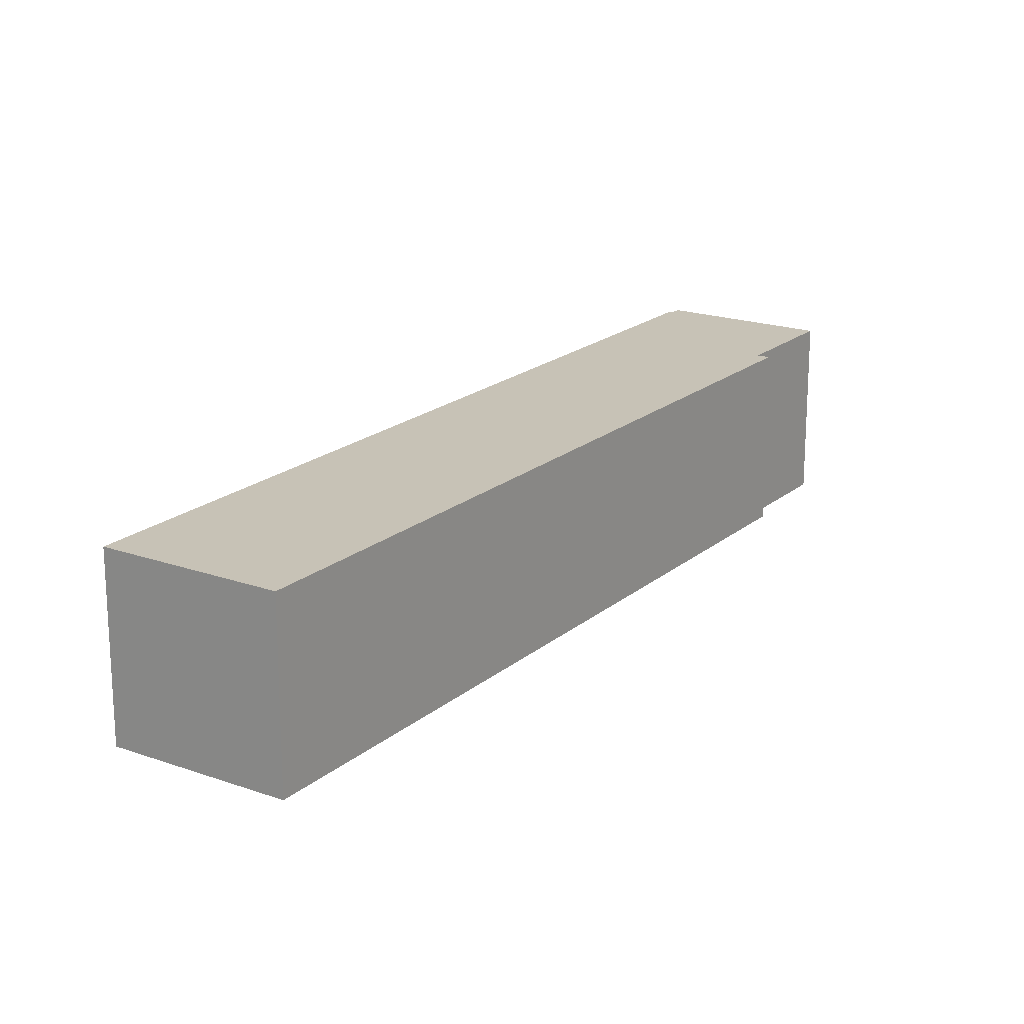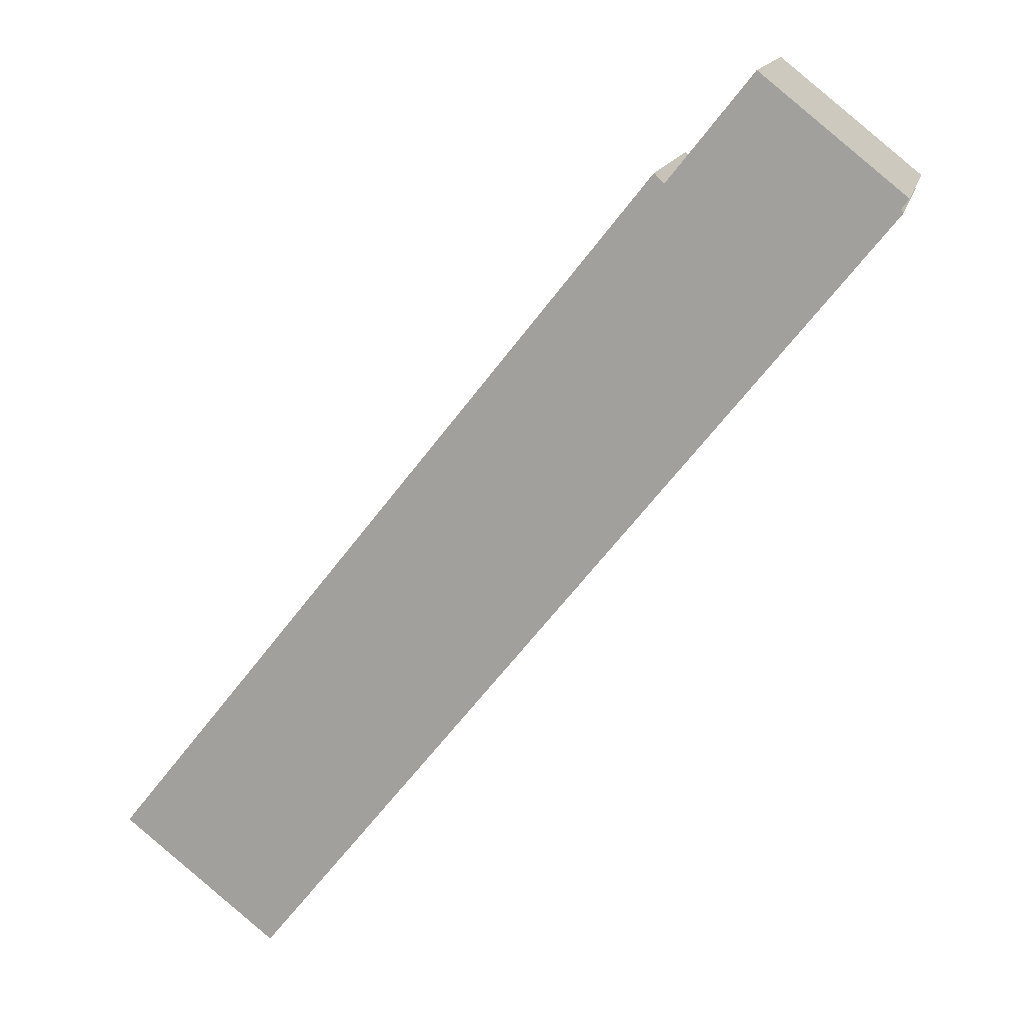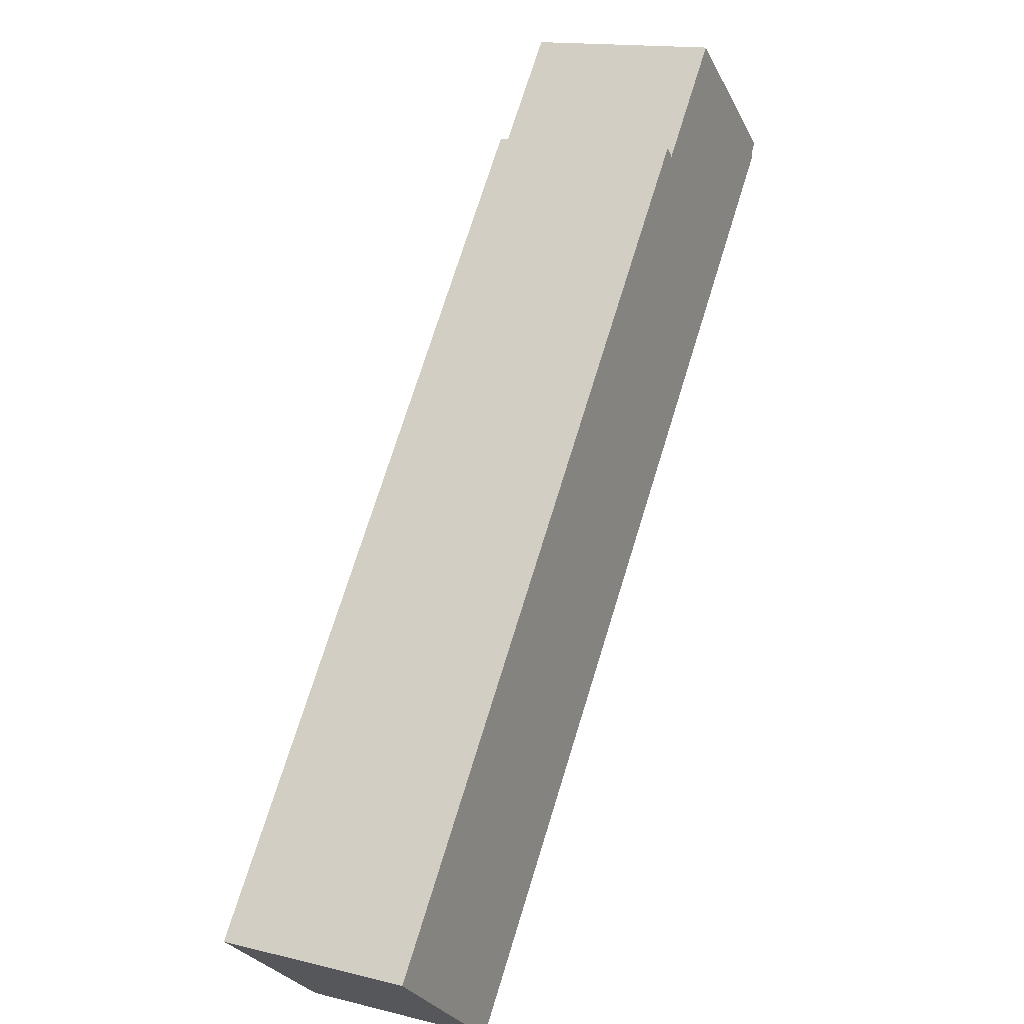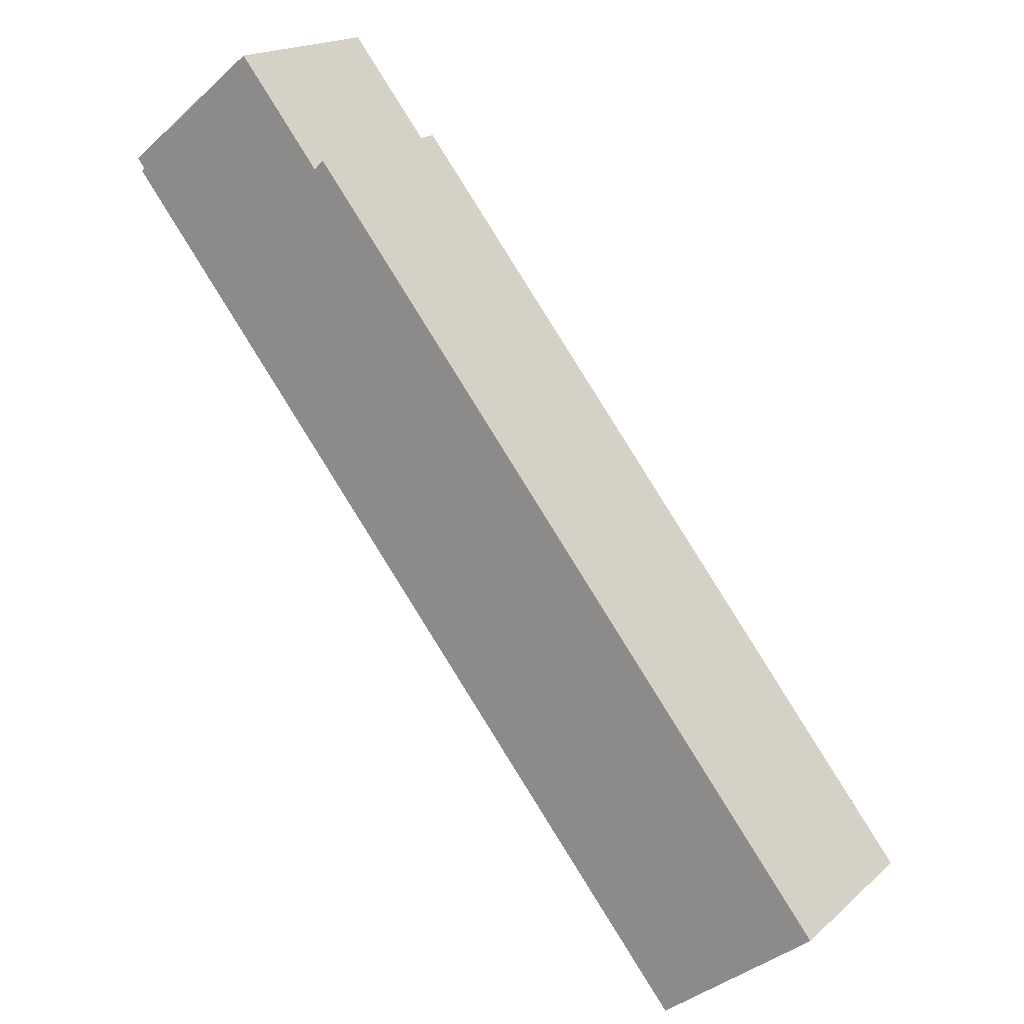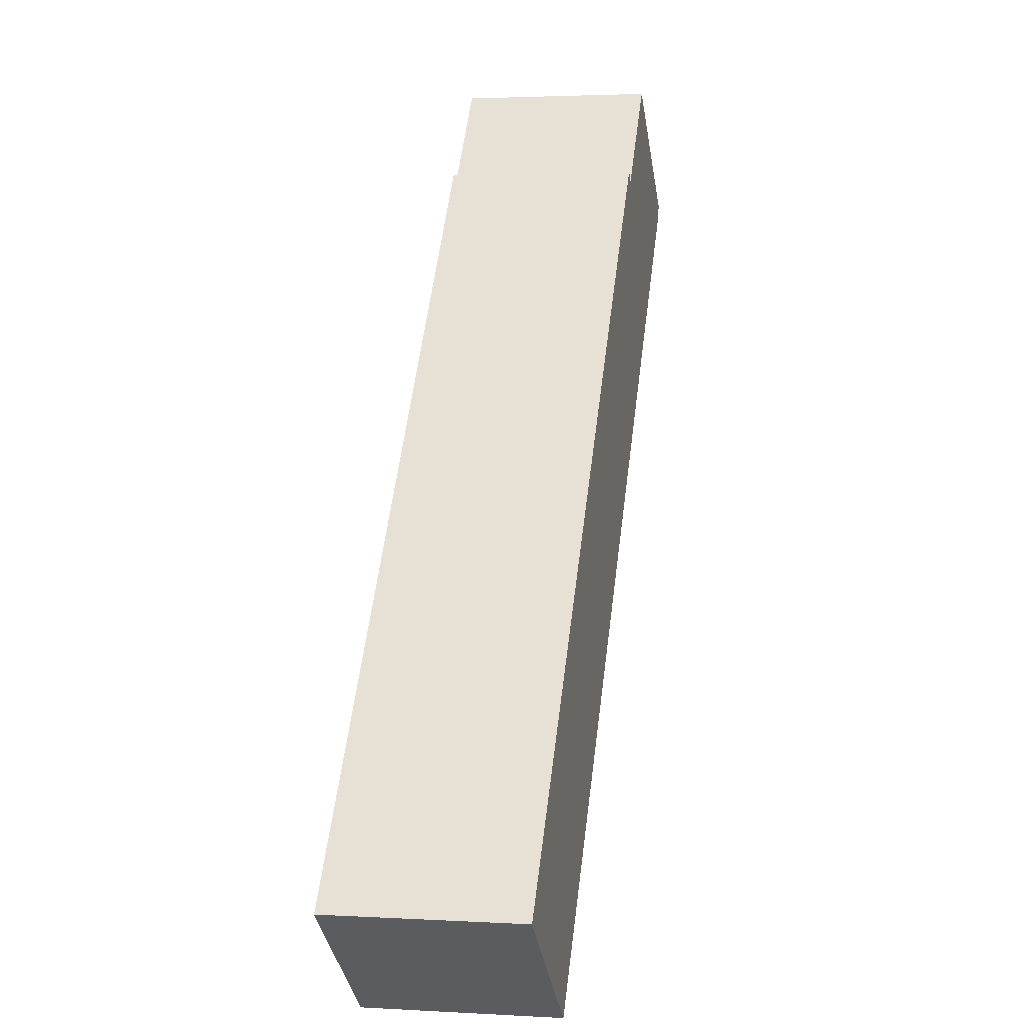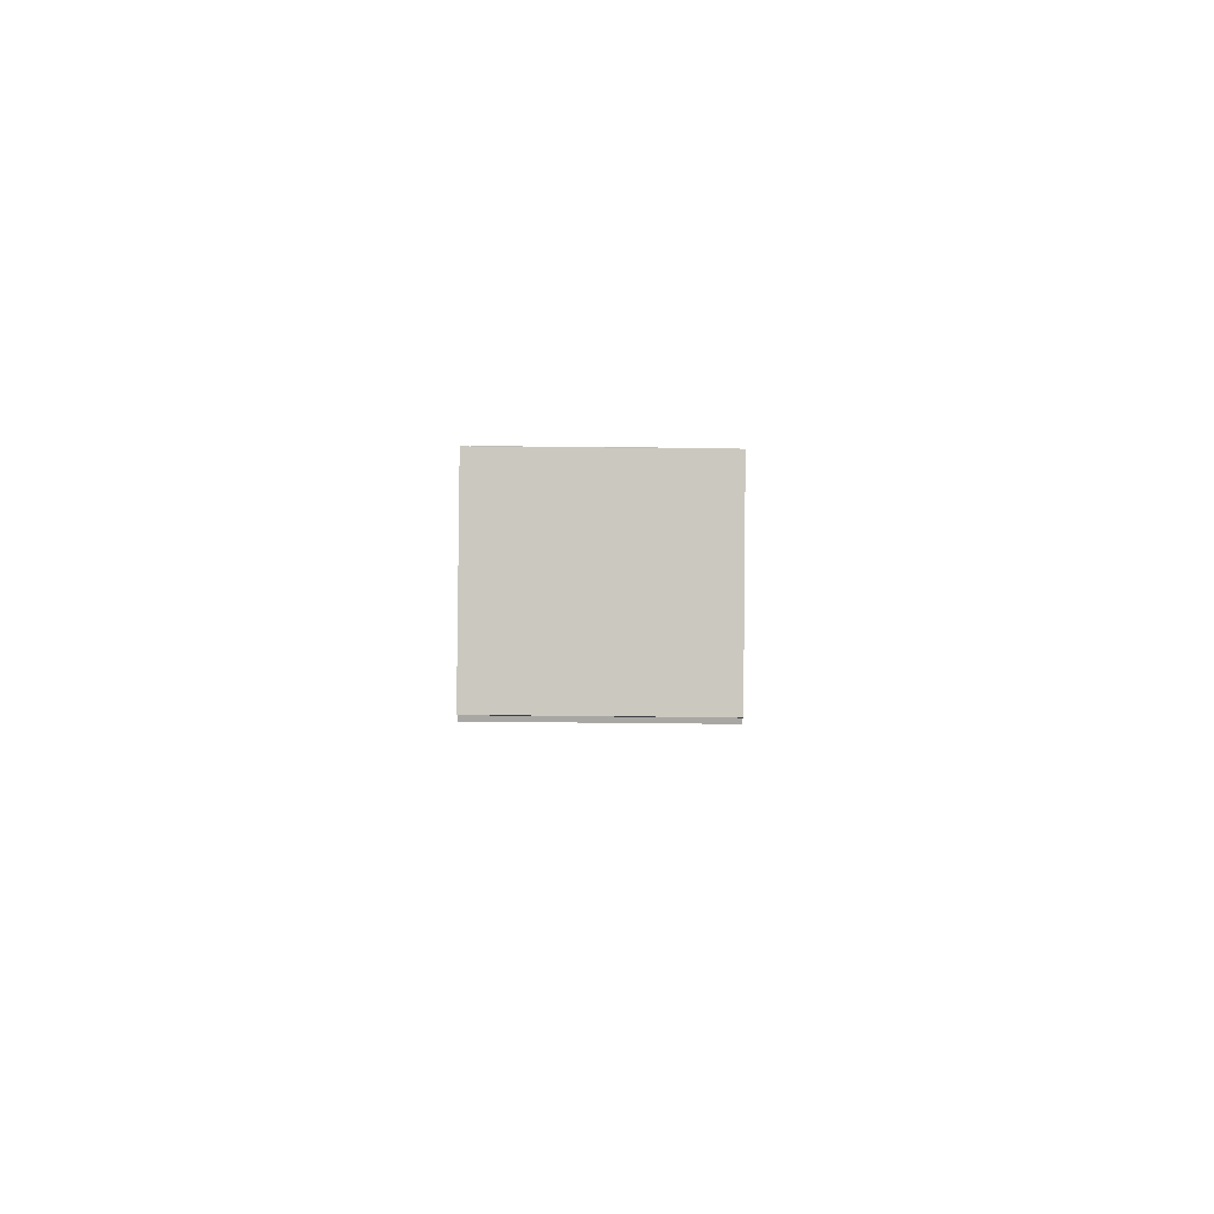
<metadata>
{"format":"obj","ext":"obj","renderer":"f3d","projection":"perspective","resolution":1024,"background":"white","views":[{"elev":19.3,"azim":-107.9,"up":"+Y"},{"elev":14.8,"azim":12.9,"up":"+Z"},{"elev":15.1,"azim":-62.1,"up":"+Z"},{"elev":17.8,"azim":-148.2,"up":"+Z"},{"elev":2.6,"azim":-78.6,"up":"+Z"},{"elev":49.2,"azim":90.7,"up":"+Z"}]}
</metadata>
<code>
v  21.85 7.68 27.57
v  22.24 7.68 27.18
v  19.39 7.68 24.46
v  0 7.68 4.703e-16
v  31.01 7.68 26.35
v  6.069 7.68 -4.81
v  5.744 7.68 7.246
v  25.55 7.68 31.36
v  30.91 7.68 26.49
v  31.2 7.68 26.88
v  21.85 -1.688e-15 27.57
v  22.24 -1.664e-15 27.18
v  25.55 -1.92e-15 31.36
v  31.2 -1.646e-15 26.88
v  30.91 -1.622e-15 26.49
v  31.01 -1.613e-15 26.35
v  0 0 0
v  5.744 -4.437e-16 7.246
v  19.39 -1.498e-15 24.46
v  6.069 2.945e-16 -4.81
g defaultobject
f 1 2 3
f 4 5 6
f 5 4 7
f 5 7 3
f 5 3 2
f 5 2 8
f 5 8 9
f 9 8 10
f 11 2 1
f 2 11 12
f 13 10 8
f 10 13 14
f 15 5 9
f 5 15 16
f 12 8 2
f 8 12 13
f 17 7 4
f 7 17 18
f 7 18 3
f 3 18 19
f 3 19 1
f 1 19 11
f 14 9 10
f 9 14 15
f 16 6 5
f 6 16 20
f 20 4 6
f 4 20 17
f 16 17 20
f 17 16 15
f 17 15 14
f 17 14 12
f 12 14 13
f 17 12 18
f 12 19 18
f 19 12 11

</code>
